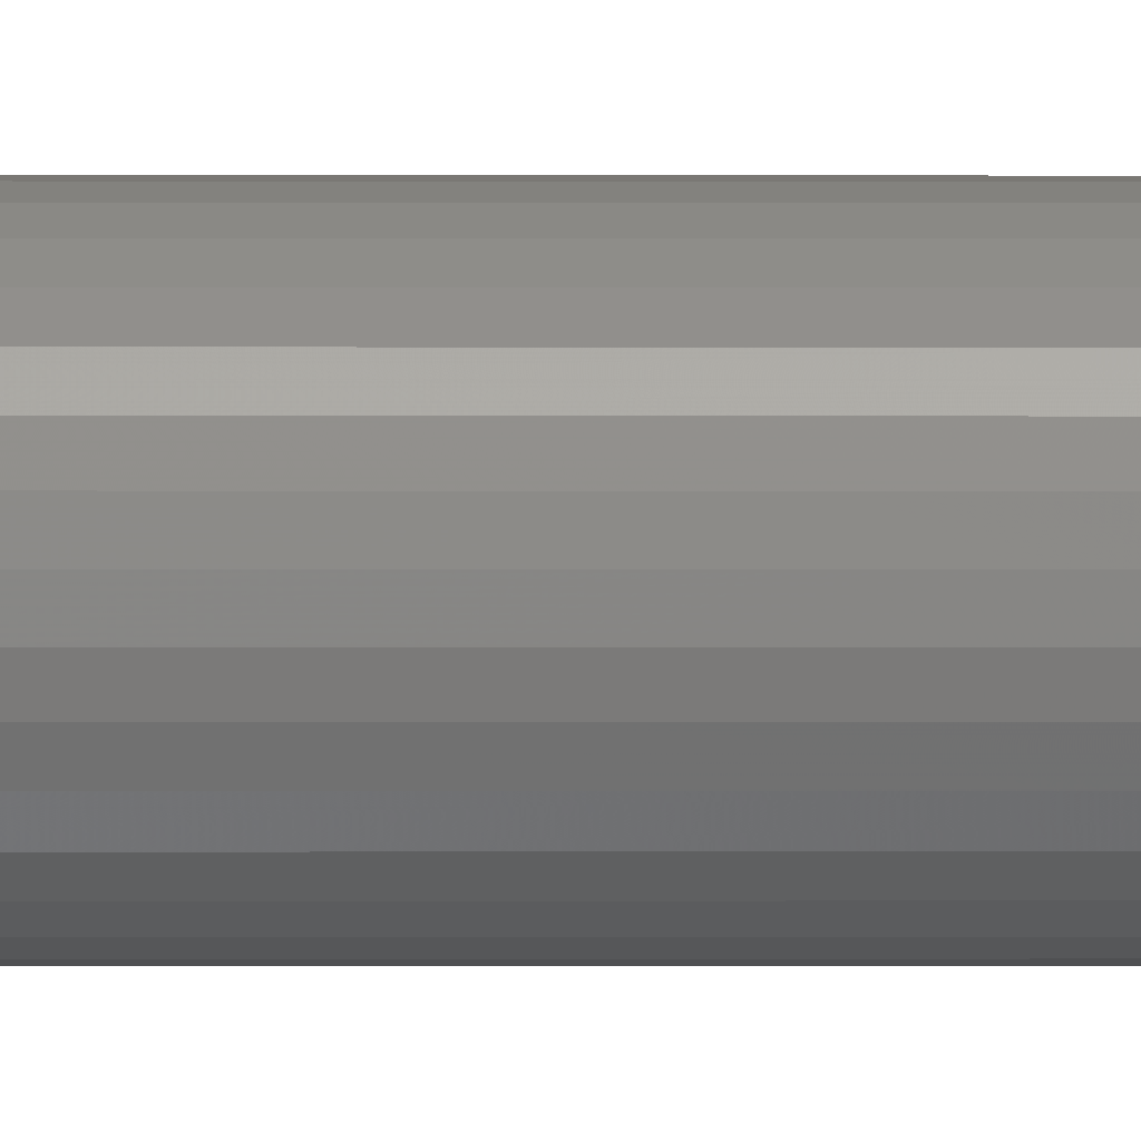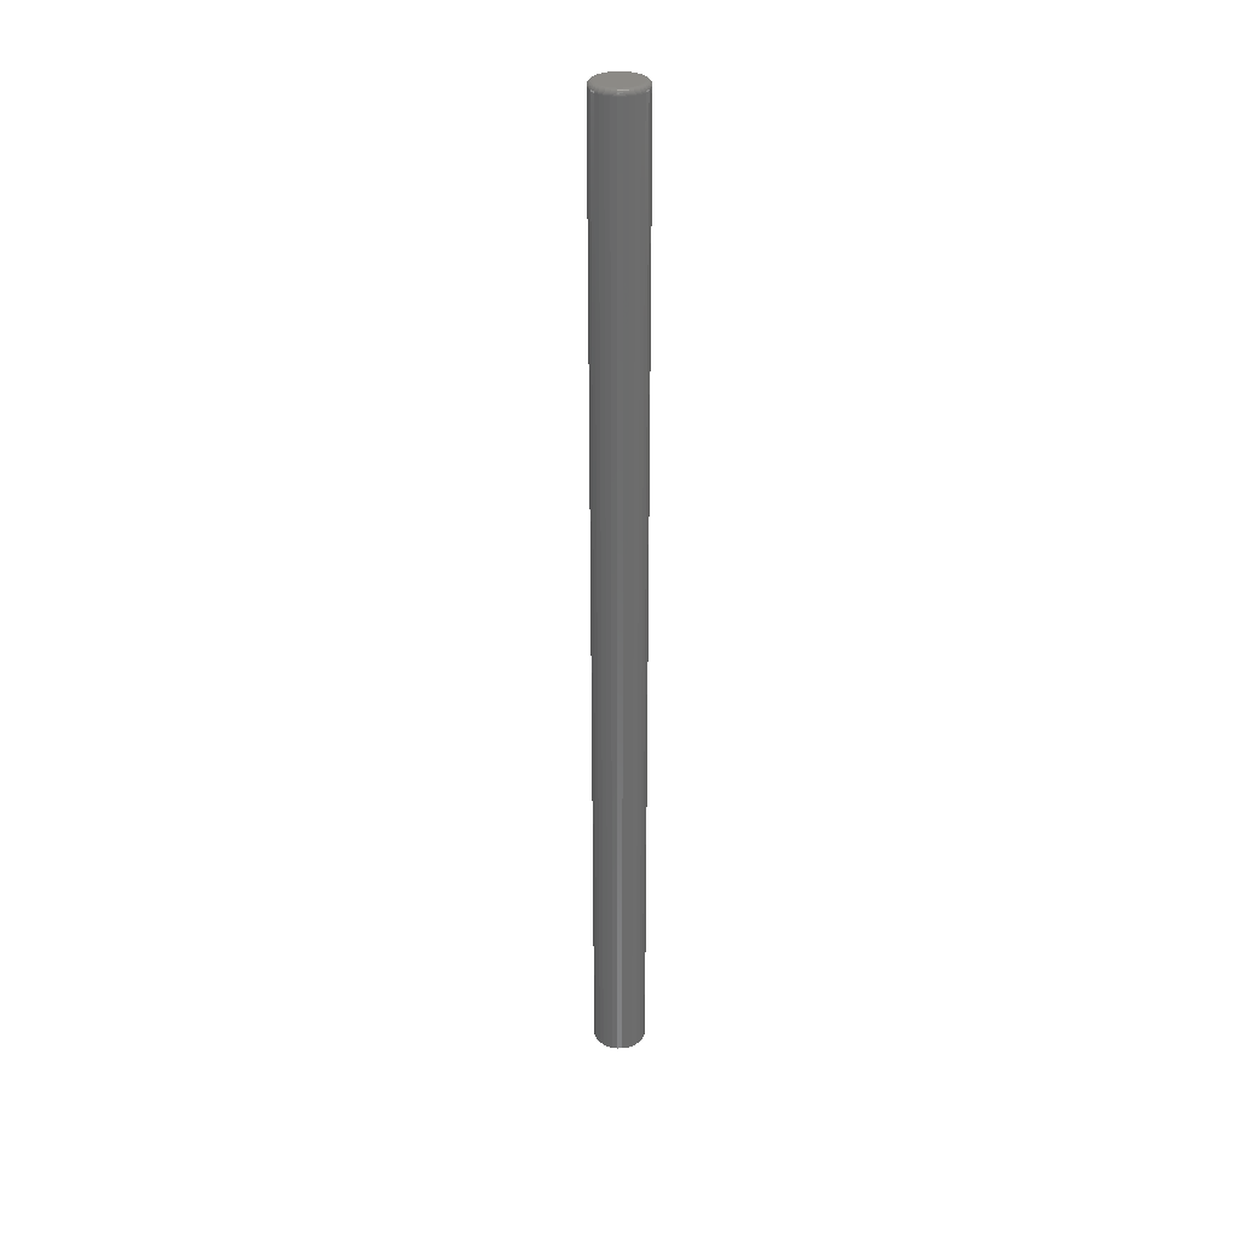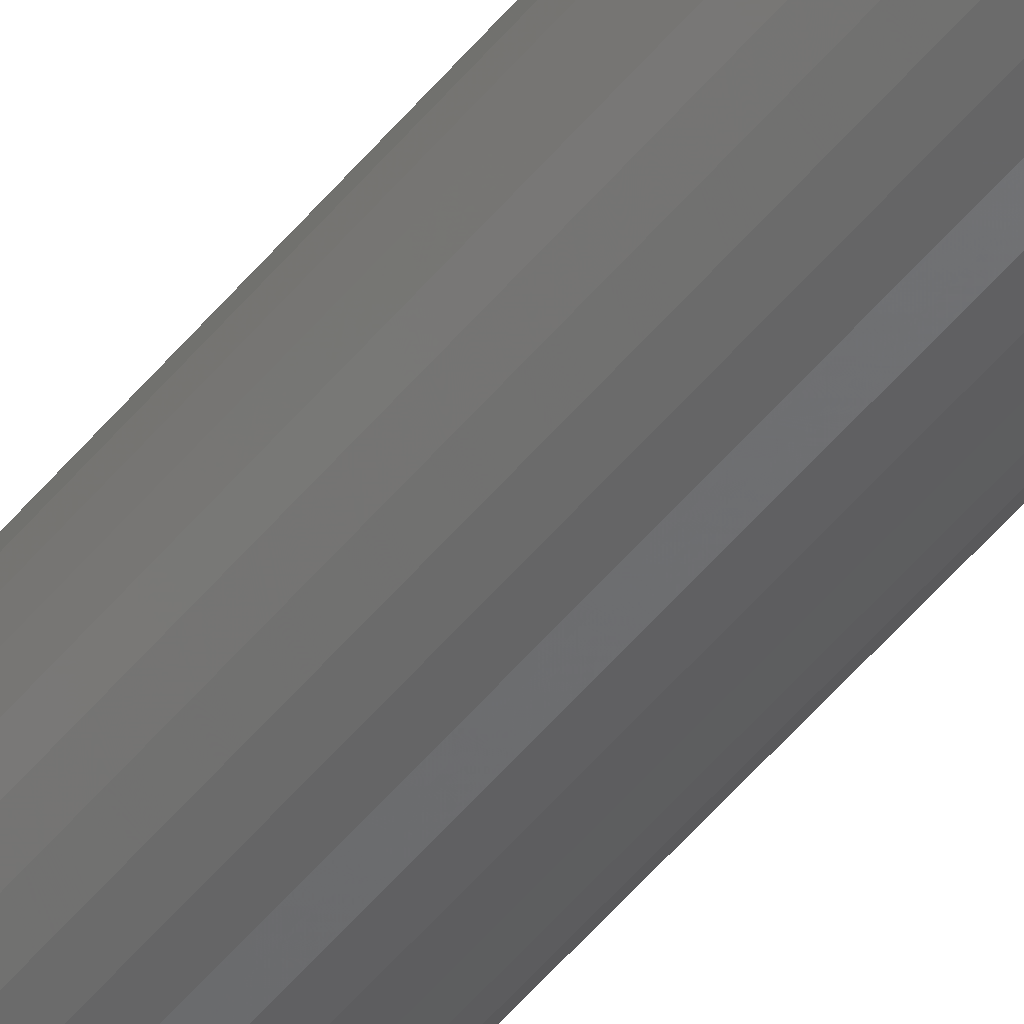
<metadata>
{"format":"stl","ext":"stl","renderer":"f3d","projection":"perspective","resolution":1024,"background":"white","views":[{"elev":-0.2,"azim":-92.5,"up":"+Z"},{"elev":31.6,"azim":-152.5,"up":"+Y"},{"elev":-45.8,"azim":144.6,"up":"+Z"}]}
</metadata>
<code>
# stl→obj: 320 verts, 636 faces
v -0.01171 0.75 0.02925
v -0.005766 0.75 0.03105
v 0.0004112 0.75 0.03166
v 0.006588 0.75 0.03105
v 0.01253 0.75 0.02925
v -0.01718 0.75 0.02633
v 0.018 0.75 0.02633
v -0.02198 0.75 0.02239
v 0.0228 0.75 0.02239
v -0.02591 0.75 0.01759
v 0.02674 0.75 0.01759
v -0.02884 0.75 0.01212
v 0.02966 0.75 0.01212
v -0.03064 0.75 0.006177
v 0.03146 0.75 0.006177
v 0.02966 0.75 -0.01212
v -0.02884 0.75 -0.01212
v 0.03146 0.75 -0.006177
v -0.02591 0.75 -0.01759
v 0.02674 0.75 -0.01759
v -0.02198 0.75 -0.02239
v 0.0228 0.75 -0.02239
v -0.01718 0.75 -0.02633
v 0.018 0.75 -0.02633
v -0.01171 0.75 -0.02925
v 0.01253 0.75 -0.02925
v -0.005766 0.75 -0.03105
v 0.0004112 0.75 -0.03166
v 0.006588 0.75 -0.03105
v -0.03064 0.75 -0.006177
v -0.03125 0.75 -3.154e-17
v 0.03207 0.75 -1.893e-17
v 0.03988 0.7422 -4.956e-17
v 0.03988 -0.75 -4.834e-18
v 0.03913 0.7422 -0.007701
v 0.03913 -0.75 -0.007701
v 0.03688 0.7422 -0.01511
v 0.03688 -0.75 -0.01511
v 0.03323 0.7422 -0.02193
v 0.03323 -0.75 -0.02193
v 0.02832 0.7422 -0.02791
v 0.02832 -0.75 -0.02791
v 0.02234 0.7422 -0.03282
v 0.02234 -0.75 -0.03282
v 0.01552 0.7422 -0.03647
v 0.01552 -0.75 -0.03647
v 0.008112 0.7422 -0.03872
v 0.008112 -0.75 -0.03872
v 0.0004112 0.7422 -0.03947
v 0.0004112 -0.75 -0.03947
v -0.00729 0.7422 -0.03872
v -0.00729 -0.75 -0.03872
v -0.01469 0.7422 -0.03647
v -0.01469 -0.75 -0.03647
v -0.02152 0.7422 -0.03282
v -0.02152 -0.75 -0.03282
v -0.0275 0.7422 -0.02791
v -0.0275 -0.75 -0.02791
v -0.03241 0.7422 -0.02193
v -0.03241 -0.75 -0.02193
v -0.03606 0.7422 -0.01511
v -0.03606 -0.75 -0.01511
v -0.0383 0.7422 -0.007701
v -0.0383 -0.75 -0.007701
v -0.03906 0.7422 4.834e-18
v -0.03906 -0.75 4.834e-18
v -0.0383 0.7422 0.007701
v -0.0383 -0.75 0.007701
v -0.03606 0.7422 0.01511
v -0.03606 -0.75 0.01511
v -0.03241 0.7422 0.02193
v -0.03241 -0.75 0.02193
v -0.0275 0.7422 0.02791
v -0.0275 -0.75 0.02791
v -0.02152 0.7422 0.03282
v -0.02152 -0.75 0.03282
v -0.01469 0.7422 0.03647
v -0.01469 -0.75 0.03647
v -0.00729 0.7422 0.03872
v -0.00729 -0.75 0.03872
v 0.0004112 0.7422 0.03947
v 0.0004112 -0.75 0.03947
v 0.008112 0.7422 0.03872
v 0.008112 -0.75 0.03872
v 0.01552 0.7422 0.03647
v 0.01552 -0.75 0.03647
v 0.02234 0.7422 0.03282
v 0.02234 -0.75 0.03282
v 0.02832 0.7422 0.02791
v 0.02832 -0.75 0.02791
v 0.03323 0.7422 0.02193
v 0.03323 -0.75 0.02193
v 0.03688 0.7422 0.01511
v 0.03688 -0.75 0.01511
v 0.03913 0.7422 0.007701
v 0.03913 -0.75 0.007701
v -0.03891 0.7437 -3.469e-17
v -0.03816 0.7437 0.007672
v -0.03847 0.7452 -3.469e-17
v -0.03772 0.7452 0.007585
v -0.03775 0.7465 -3.123e-17
v -0.03701 0.7465 0.007444
v -0.03677 0.7477 -3.469e-17
v -0.03606 0.7477 0.007255
v -0.03559 0.7487 -3.123e-17
v -0.0349 0.7487 0.007024
v -0.03424 0.7494 -3.123e-17
v -0.03357 0.7494 0.00676
v -0.03277 0.7498 -3.123e-17
v -0.03214 0.7498 0.006474
v 0.03898 0.7437 0.007672
v 0.03973 0.7437 -5.898e-17
v 0.03854 0.7452 0.007585
v 0.03929 0.7452 -5.898e-17
v 0.03784 0.7465 0.007444
v 0.03857 0.7465 -5.551e-17
v 0.03688 0.7477 0.007255
v 0.0376 0.7477 -5.551e-17
v 0.03572 0.7487 0.007024
v 0.03641 0.7487 -5.378e-17
v 0.0344 0.7494 0.00676
v 0.03506 0.7494 -5.031e-17
v 0.03296 0.7498 0.006474
v 0.0336 0.7498 -5.031e-17
v 0.03674 0.7437 0.01505
v 0.03633 0.7452 0.01488
v 0.03566 0.7465 0.0146
v 0.03477 0.7477 0.01423
v 0.03367 0.7487 0.01378
v 0.03242 0.7494 0.01326
v 0.03107 0.7498 0.0127
v 0.03311 0.7437 0.02185
v 0.03274 0.7452 0.0216
v 0.03214 0.7465 0.0212
v 0.03133 0.7477 0.02066
v 0.03035 0.7487 0.02
v 0.02922 0.7494 0.01925
v 0.028 0.7498 0.01844
v 0.02822 0.7437 0.02781
v 0.0279 0.7452 0.02749
v 0.02739 0.7465 0.02698
v 0.02671 0.7477 0.02629
v 0.02587 0.7487 0.02546
v 0.02491 0.7494 0.0245
v 0.02388 0.7498 0.02347
v 0.02226 0.7437 0.0327
v 0.02201 0.7452 0.03233
v 0.02161 0.7465 0.03173
v 0.02107 0.7477 0.03092
v 0.02041 0.7487 0.02993
v 0.01966 0.7494 0.02881
v 0.01885 0.7498 0.02759
v 0.01546 0.7437 0.03633
v 0.01529 0.7452 0.03592
v 0.01501 0.7465 0.03525
v 0.01464 0.7477 0.03435
v 0.01419 0.7487 0.03326
v 0.01367 0.7494 0.03201
v 0.01311 0.7498 0.03066
v 0.008083 0.7437 0.03857
v 0.007996 0.7452 0.03813
v 0.007855 0.7465 0.03742
v 0.007666 0.7477 0.03647
v 0.007435 0.7487 0.03531
v 0.007171 0.7494 0.03399
v 0.006885 0.7498 0.03255
v 0.0004112 0.7437 0.03932
v 0.0004112 0.7452 0.03888
v 0.0004112 0.7465 0.03816
v 0.0004112 0.7477 0.03719
v 0.0004112 0.7487 0.036
v 0.0004112 0.7494 0.03465
v 0.0004112 0.7498 0.03319
v -0.00726 0.7437 0.03857
v -0.007174 0.7452 0.03813
v -0.007033 0.7465 0.03742
v -0.006843 0.7477 0.03647
v -0.006612 0.7487 0.03531
v -0.006349 0.7494 0.03399
v -0.006063 0.7498 0.03255
v -0.01464 0.7437 0.03633
v -0.01447 0.7452 0.03592
v -0.01419 0.7465 0.03525
v -0.01382 0.7477 0.03435
v -0.01337 0.7487 0.03326
v -0.01285 0.7494 0.03201
v -0.01229 0.7498 0.03066
v -0.02144 0.7437 0.0327
v -0.02119 0.7452 0.03233
v -0.02079 0.7465 0.03173
v -0.02025 0.7477 0.03092
v -0.01959 0.7487 0.02993
v -0.01884 0.7494 0.02881
v -0.01803 0.7498 0.02759
v -0.02739 0.7437 0.02781
v -0.02708 0.7452 0.02749
v -0.02657 0.7465 0.02698
v -0.02588 0.7477 0.02629
v -0.02505 0.7487 0.02546
v -0.02409 0.7494 0.0245
v -0.02305 0.7498 0.02347
v -0.03229 0.7437 0.02185
v -0.03192 0.7452 0.0216
v -0.03132 0.7465 0.0212
v -0.03051 0.7477 0.02066
v -0.02952 0.7487 0.02
v -0.0284 0.7494 0.01925
v -0.02718 0.7498 0.01844
v -0.03592 0.7437 0.01505
v -0.03551 0.7452 0.01488
v -0.03484 0.7465 0.0146
v -0.03394 0.7477 0.01423
v -0.03285 0.7487 0.01378
v -0.0316 0.7494 0.01326
v -0.03025 0.7498 0.0127
v 0.03898 0.7437 -0.007672
v 0.03854 0.7452 -0.007585
v 0.03784 0.7465 -0.007444
v 0.03688 0.7477 -0.007255
v 0.03572 0.7487 -0.007024
v 0.0344 0.7494 -0.00676
v 0.03296 0.7498 -0.006474
v -0.03816 0.7437 -0.007672
v -0.03772 0.7452 -0.007585
v -0.03701 0.7465 -0.007444
v -0.03606 0.7477 -0.007255
v -0.0349 0.7487 -0.007024
v -0.03357 0.7494 -0.00676
v -0.03214 0.7498 -0.006474
v -0.03592 0.7437 -0.01505
v -0.03551 0.7452 -0.01488
v -0.03484 0.7465 -0.0146
v -0.03394 0.7477 -0.01423
v -0.03285 0.7487 -0.01378
v -0.0316 0.7494 -0.01326
v -0.03025 0.7498 -0.0127
v -0.03229 0.7437 -0.02185
v -0.03192 0.7452 -0.0216
v -0.03132 0.7465 -0.0212
v -0.03051 0.7477 -0.02066
v -0.02952 0.7487 -0.02
v -0.0284 0.7494 -0.01925
v -0.02718 0.7498 -0.01844
v -0.02739 0.7437 -0.02781
v -0.02708 0.7452 -0.02749
v -0.02657 0.7465 -0.02698
v -0.02588 0.7477 -0.02629
v -0.02505 0.7487 -0.02546
v -0.02409 0.7494 -0.0245
v -0.02305 0.7498 -0.02347
v -0.02144 0.7437 -0.0327
v -0.02119 0.7452 -0.03233
v -0.02079 0.7465 -0.03173
v -0.02025 0.7477 -0.03092
v -0.01959 0.7487 -0.02993
v -0.01884 0.7494 -0.02881
v -0.01803 0.7498 -0.02759
v -0.01464 0.7437 -0.03633
v -0.01447 0.7452 -0.03592
v -0.01419 0.7465 -0.03525
v -0.01382 0.7477 -0.03435
v -0.01337 0.7487 -0.03326
v -0.01285 0.7494 -0.03201
v -0.01229 0.7498 -0.03066
v -0.00726 0.7437 -0.03857
v -0.007174 0.7452 -0.03813
v -0.007033 0.7465 -0.03742
v -0.006843 0.7477 -0.03647
v -0.006612 0.7487 -0.03531
v -0.006349 0.7494 -0.03399
v -0.006063 0.7498 -0.03255
v 0.0004112 0.7437 -0.03932
v 0.0004112 0.7452 -0.03888
v 0.0004112 0.7465 -0.03816
v 0.0004112 0.7477 -0.03719
v 0.0004112 0.7487 -0.036
v 0.0004112 0.7494 -0.03465
v 0.0004112 0.7498 -0.03319
v 0.008083 0.7437 -0.03857
v 0.007996 0.7452 -0.03813
v 0.007855 0.7465 -0.03742
v 0.007666 0.7477 -0.03647
v 0.007435 0.7487 -0.03531
v 0.007171 0.7494 -0.03399
v 0.006885 0.7498 -0.03255
v 0.01546 0.7437 -0.03633
v 0.01529 0.7452 -0.03592
v 0.01501 0.7465 -0.03525
v 0.01464 0.7477 -0.03435
v 0.01419 0.7487 -0.03326
v 0.01367 0.7494 -0.03201
v 0.01311 0.7498 -0.03066
v 0.02226 0.7437 -0.0327
v 0.02201 0.7452 -0.03233
v 0.02161 0.7465 -0.03173
v 0.02107 0.7477 -0.03092
v 0.02041 0.7487 -0.02993
v 0.01966 0.7494 -0.02881
v 0.01885 0.7498 -0.02759
v 0.02822 0.7437 -0.02781
v 0.0279 0.7452 -0.02749
v 0.02739 0.7465 -0.02698
v 0.02671 0.7477 -0.02629
v 0.02587 0.7487 -0.02546
v 0.02491 0.7494 -0.0245
v 0.02388 0.7498 -0.02347
v 0.03311 0.7437 -0.02185
v 0.03274 0.7452 -0.0216
v 0.03214 0.7465 -0.0212
v 0.03133 0.7477 -0.02066
v 0.03035 0.7487 -0.02
v 0.02922 0.7494 -0.01925
v 0.028 0.7498 -0.01844
v 0.03674 0.7437 -0.01505
v 0.03633 0.7452 -0.01488
v 0.03566 0.7465 -0.0146
v 0.03477 0.7477 -0.01423
v 0.03367 0.7487 -0.01378
v 0.03242 0.7494 -0.01326
v 0.03107 0.7498 -0.0127
f 1 2 3
f 1 3 4
f 5 1 4
f 6 1 5
f 7 6 5
f 8 6 7
f 9 8 7
f 10 8 9
f 11 10 9
f 12 10 11
f 13 12 11
f 14 12 13
f 15 14 13
f 16 17 18
f 19 17 16
f 20 19 16
f 21 19 20
f 22 21 20
f 23 21 22
f 24 23 22
f 25 23 24
f 26 25 24
f 27 25 26
f 28 27 26
f 29 28 26
f 17 30 18
f 18 30 31
f 18 31 32
f 32 31 14
f 32 14 15
f 33 34 35
f 35 34 36
f 35 36 37
f 37 36 38
f 37 38 39
f 39 38 40
f 39 40 41
f 41 40 42
f 41 42 43
f 43 42 44
f 43 44 45
f 45 44 46
f 45 46 47
f 47 46 48
f 47 48 49
f 49 48 50
f 49 50 51
f 51 50 52
f 51 52 53
f 53 52 54
f 53 54 55
f 55 54 56
f 55 56 57
f 57 56 58
f 57 58 59
f 59 58 60
f 59 60 61
f 61 60 62
f 61 62 63
f 63 62 64
f 63 64 65
f 65 64 66
f 65 66 67
f 67 66 68
f 67 68 69
f 69 68 70
f 69 70 71
f 71 70 72
f 71 72 73
f 73 72 74
f 73 74 75
f 75 74 76
f 75 76 77
f 77 76 78
f 77 78 79
f 79 78 80
f 79 80 81
f 81 80 82
f 81 82 83
f 83 82 84
f 83 84 85
f 85 84 86
f 85 86 87
f 87 86 88
f 87 88 89
f 89 88 90
f 89 90 91
f 91 90 92
f 91 92 93
f 93 92 94
f 93 94 95
f 95 94 96
f 95 96 33
f 33 96 34
f 65 67 97
f 97 67 98
f 97 98 99
f 99 98 100
f 99 100 101
f 101 100 102
f 101 102 103
f 103 102 104
f 103 104 105
f 105 104 106
f 105 106 107
f 107 106 108
f 107 108 109
f 109 108 110
f 109 110 31
f 31 110 14
f 95 33 111
f 111 33 112
f 111 112 113
f 113 112 114
f 113 114 115
f 115 114 116
f 115 116 117
f 117 116 118
f 117 118 119
f 119 118 120
f 119 120 121
f 121 120 122
f 121 122 123
f 123 122 124
f 123 124 15
f 15 124 32
f 93 95 125
f 125 95 111
f 125 111 126
f 126 111 113
f 126 113 127
f 127 113 115
f 127 115 128
f 128 115 117
f 128 117 129
f 129 117 119
f 129 119 130
f 130 119 121
f 130 121 131
f 131 121 123
f 131 123 13
f 13 123 15
f 91 93 132
f 132 93 125
f 132 125 133
f 133 125 126
f 133 126 134
f 134 126 127
f 134 127 135
f 135 127 128
f 135 128 136
f 136 128 129
f 136 129 137
f 137 129 130
f 137 130 138
f 138 130 131
f 138 131 11
f 11 131 13
f 89 91 139
f 139 91 132
f 139 132 140
f 140 132 133
f 140 133 141
f 141 133 134
f 141 134 142
f 142 134 135
f 142 135 143
f 143 135 136
f 143 136 144
f 144 136 137
f 144 137 145
f 145 137 138
f 145 138 9
f 9 138 11
f 87 89 146
f 146 89 139
f 146 139 147
f 147 139 140
f 147 140 148
f 148 140 141
f 148 141 149
f 149 141 142
f 149 142 150
f 150 142 143
f 150 143 151
f 151 143 144
f 151 144 152
f 152 144 145
f 152 145 7
f 7 145 9
f 85 87 153
f 153 87 146
f 153 146 154
f 154 146 147
f 154 147 155
f 155 147 148
f 155 148 156
f 156 148 149
f 156 149 157
f 157 149 150
f 157 150 158
f 158 150 151
f 158 151 159
f 159 151 152
f 159 152 5
f 5 152 7
f 83 85 160
f 160 85 153
f 160 153 161
f 161 153 154
f 161 154 162
f 162 154 155
f 162 155 163
f 163 155 156
f 163 156 164
f 164 156 157
f 164 157 165
f 165 157 158
f 165 158 166
f 166 158 159
f 166 159 4
f 4 159 5
f 81 83 167
f 167 83 160
f 167 160 168
f 168 160 161
f 168 161 169
f 169 161 162
f 169 162 170
f 170 162 163
f 170 163 171
f 171 163 164
f 171 164 172
f 172 164 165
f 172 165 173
f 173 165 166
f 173 166 3
f 3 166 4
f 79 81 174
f 174 81 167
f 174 167 175
f 175 167 168
f 175 168 176
f 176 168 169
f 176 169 177
f 177 169 170
f 177 170 178
f 178 170 171
f 178 171 179
f 179 171 172
f 179 172 180
f 180 172 173
f 180 173 2
f 2 173 3
f 77 79 181
f 181 79 174
f 181 174 182
f 182 174 175
f 182 175 183
f 183 175 176
f 183 176 184
f 184 176 177
f 184 177 185
f 185 177 178
f 185 178 186
f 186 178 179
f 186 179 187
f 187 179 180
f 187 180 1
f 1 180 2
f 75 77 188
f 188 77 181
f 188 181 189
f 189 181 182
f 189 182 190
f 190 182 183
f 190 183 191
f 191 183 184
f 191 184 192
f 192 184 185
f 192 185 193
f 193 185 186
f 193 186 194
f 194 186 187
f 194 187 6
f 6 187 1
f 73 75 195
f 195 75 188
f 195 188 196
f 196 188 189
f 196 189 197
f 197 189 190
f 197 190 198
f 198 190 191
f 198 191 199
f 199 191 192
f 199 192 200
f 200 192 193
f 200 193 201
f 201 193 194
f 201 194 8
f 8 194 6
f 71 73 202
f 202 73 195
f 202 195 203
f 203 195 196
f 203 196 204
f 204 196 197
f 204 197 205
f 205 197 198
f 205 198 206
f 206 198 199
f 206 199 207
f 207 199 200
f 207 200 208
f 208 200 201
f 208 201 10
f 10 201 8
f 69 71 209
f 209 71 202
f 209 202 210
f 210 202 203
f 210 203 211
f 211 203 204
f 211 204 212
f 212 204 205
f 212 205 213
f 213 205 206
f 213 206 214
f 214 206 207
f 214 207 215
f 215 207 208
f 215 208 12
f 12 208 10
f 67 69 98
f 98 69 209
f 98 209 100
f 100 209 210
f 100 210 102
f 102 210 211
f 102 211 104
f 104 211 212
f 104 212 106
f 106 212 213
f 106 213 108
f 108 213 214
f 108 214 110
f 110 214 215
f 110 215 14
f 14 215 12
f 33 35 112
f 112 35 216
f 112 216 114
f 114 216 217
f 114 217 116
f 116 217 218
f 116 218 118
f 118 218 219
f 118 219 120
f 120 219 220
f 120 220 122
f 122 220 221
f 122 221 124
f 124 221 222
f 124 222 32
f 32 222 18
f 63 65 223
f 223 65 97
f 223 97 224
f 224 97 99
f 224 99 225
f 225 99 101
f 225 101 226
f 226 101 103
f 226 103 227
f 227 103 105
f 227 105 228
f 228 105 107
f 228 107 229
f 229 107 109
f 229 109 30
f 30 109 31
f 61 63 230
f 230 63 223
f 230 223 231
f 231 223 224
f 231 224 232
f 232 224 225
f 232 225 233
f 233 225 226
f 233 226 234
f 234 226 227
f 234 227 235
f 235 227 228
f 235 228 236
f 236 228 229
f 236 229 17
f 17 229 30
f 59 61 237
f 237 61 230
f 237 230 238
f 238 230 231
f 238 231 239
f 239 231 232
f 239 232 240
f 240 232 233
f 240 233 241
f 241 233 234
f 241 234 242
f 242 234 235
f 242 235 243
f 243 235 236
f 243 236 19
f 19 236 17
f 57 59 244
f 244 59 237
f 244 237 245
f 245 237 238
f 245 238 246
f 246 238 239
f 246 239 247
f 247 239 240
f 247 240 248
f 248 240 241
f 248 241 249
f 249 241 242
f 249 242 250
f 250 242 243
f 250 243 21
f 21 243 19
f 55 57 251
f 251 57 244
f 251 244 252
f 252 244 245
f 252 245 253
f 253 245 246
f 253 246 254
f 254 246 247
f 254 247 255
f 255 247 248
f 255 248 256
f 256 248 249
f 256 249 257
f 257 249 250
f 257 250 23
f 23 250 21
f 53 55 258
f 258 55 251
f 258 251 259
f 259 251 252
f 259 252 260
f 260 252 253
f 260 253 261
f 261 253 254
f 261 254 262
f 262 254 255
f 262 255 263
f 263 255 256
f 263 256 264
f 264 256 257
f 264 257 25
f 25 257 23
f 51 53 265
f 265 53 258
f 265 258 266
f 266 258 259
f 266 259 267
f 267 259 260
f 267 260 268
f 268 260 261
f 268 261 269
f 269 261 262
f 269 262 270
f 270 262 263
f 270 263 271
f 271 263 264
f 271 264 27
f 27 264 25
f 49 51 272
f 272 51 265
f 272 265 273
f 273 265 266
f 273 266 274
f 274 266 267
f 274 267 275
f 275 267 268
f 275 268 276
f 276 268 269
f 276 269 277
f 277 269 270
f 277 270 278
f 278 270 271
f 278 271 28
f 28 271 27
f 47 49 279
f 279 49 272
f 279 272 280
f 280 272 273
f 280 273 281
f 281 273 274
f 281 274 282
f 282 274 275
f 282 275 283
f 283 275 276
f 283 276 284
f 284 276 277
f 284 277 285
f 285 277 278
f 285 278 29
f 29 278 28
f 45 47 286
f 286 47 279
f 286 279 287
f 287 279 280
f 287 280 288
f 288 280 281
f 288 281 289
f 289 281 282
f 289 282 290
f 290 282 283
f 290 283 291
f 291 283 284
f 291 284 292
f 292 284 285
f 292 285 26
f 26 285 29
f 43 45 293
f 293 45 286
f 293 286 294
f 294 286 287
f 294 287 295
f 295 287 288
f 295 288 296
f 296 288 289
f 296 289 297
f 297 289 290
f 297 290 298
f 298 290 291
f 298 291 299
f 299 291 292
f 299 292 24
f 24 292 26
f 41 43 300
f 300 43 293
f 300 293 301
f 301 293 294
f 301 294 302
f 302 294 295
f 302 295 303
f 303 295 296
f 303 296 304
f 304 296 297
f 304 297 305
f 305 297 298
f 305 298 306
f 306 298 299
f 306 299 22
f 22 299 24
f 39 41 307
f 307 41 300
f 307 300 308
f 308 300 301
f 308 301 309
f 309 301 302
f 309 302 310
f 310 302 303
f 310 303 311
f 311 303 304
f 311 304 312
f 312 304 305
f 312 305 313
f 313 305 306
f 313 306 20
f 20 306 22
f 37 39 314
f 314 39 307
f 314 307 315
f 315 307 308
f 315 308 316
f 316 308 309
f 316 309 317
f 317 309 310
f 317 310 318
f 318 310 311
f 318 311 319
f 319 311 312
f 319 312 320
f 320 312 313
f 320 313 16
f 16 313 20
f 35 37 216
f 216 37 314
f 216 314 217
f 217 314 315
f 217 315 218
f 218 315 316
f 218 316 219
f 219 316 317
f 219 317 220
f 220 317 318
f 220 318 221
f 221 318 319
f 221 319 222
f 222 319 320
f 222 320 18
f 18 320 16
f 82 80 78
f 84 82 78
f 84 78 86
f 86 78 76
f 86 76 88
f 88 76 74
f 88 74 90
f 90 74 72
f 90 72 92
f 92 72 70
f 92 70 94
f 94 70 68
f 94 68 96
f 36 62 38
f 38 62 60
f 38 60 40
f 40 60 58
f 40 58 42
f 42 58 56
f 42 56 44
f 44 56 54
f 44 54 46
f 46 54 52
f 46 52 50
f 46 50 48
f 96 68 34
f 34 68 66
f 34 66 36
f 36 66 64
f 36 64 62

</code>
